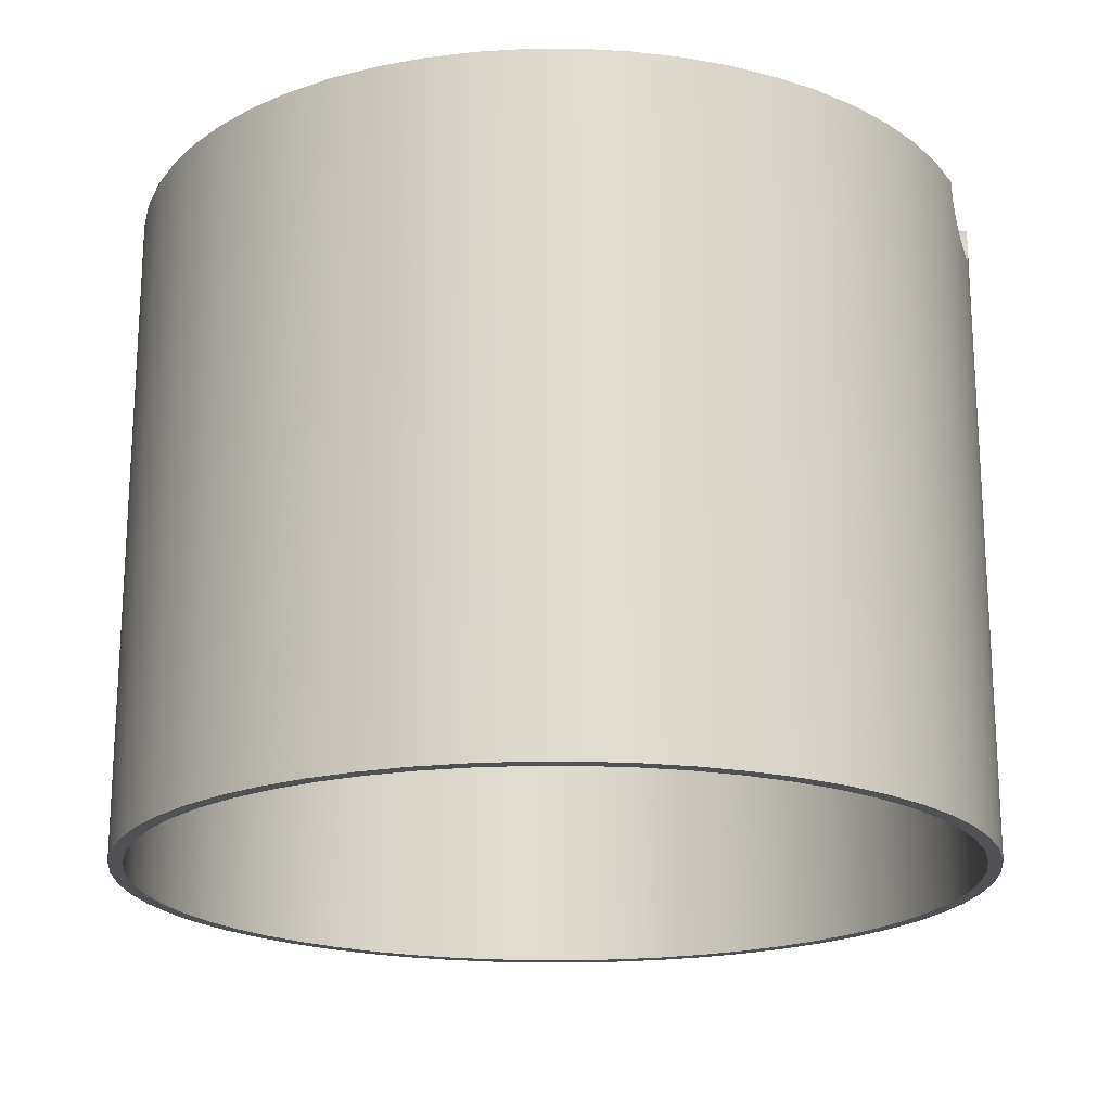
<metadata>
{"format":"obj","ext":"obj","renderer":"f3d","projection":"perspective","resolution":1024,"background":"white","views":[{"elev":-19.7,"azim":-73.7,"up":"+Y"}]}
</metadata>
<code>
v 0.635 7.62 4.72
v 0.635 7.62 4.88
v 1.171 7.62 4.78
v 1.693 7.62 4.621
v 2.194 7.62 4.405
v 2.668 7.62 4.135
v 3.109 7.62 3.815
v 3.512 7.62 3.447
v 3.872 7.62 3.038
v 4.184 7.62 2.591
v 4.445 7.62 2.112
v 4.651 7.62 1.607
v 4.801 7.62 1.082
v 4.891 7.62 0.5445
v 4.921 7.62 0
v 4.891 7.62 -0.5445
v 4.801 7.62 -1.082
v 4.651 7.62 -1.607
v 4.445 7.62 -2.112
v 4.184 7.62 -2.591
v 3.872 7.62 -3.038
v 3.512 7.62 -3.447
v 3.109 7.62 -3.815
v 2.668 7.62 -4.135
v 2.194 7.62 -4.405
v 1.693 7.62 -4.621
v 1.171 7.62 -4.78
v 0.635 7.62 -4.88
v 0.635 7.62 -4.72
v 1.152 7.62 -4.621
v 1.655 7.62 -4.466
v 2.137 7.62 -4.256
v 2.594 7.62 -3.994
v 3.018 7.62 -3.684
v 3.406 7.62 -3.328
v 3.753 7.62 -2.932
v 4.053 7.62 -2.5
v 4.304 7.62 -2.038
v 4.503 7.62 -1.551
v 4.647 7.62 -1.044
v 4.733 7.62 -0.5254
v 4.762 7.62 0
v 4.733 7.62 0.5254
v 4.647 7.62 1.044
v 4.503 7.62 1.551
v 4.304 7.62 2.038
v 4.053 7.62 2.5
v 3.753 7.62 2.932
v 3.406 7.62 3.328
v 3.018 7.62 3.684
v 2.594 7.62 3.994
v 2.137 7.62 4.256
v 1.655 7.62 4.466
v 1.152 7.62 4.621
v -0.635 7.62 -4.72
v -0.623 7.498 -4.722
v -0.5866 7.377 -4.726
v -0.5268 7.266 -4.733
v -0.449 7.171 -4.741
v -0.3543 7.093 -4.749
v -0.2431 7.033 -4.756
v -0.1222 6.997 -4.761
v 1.365e-16 6.985 -4.762
v 0.1222 6.997 -4.761
v 0.2431 7.033 -4.756
v 0.3543 7.093 -4.749
v 0.449 7.171 -4.741
v 0.5268 7.266 -4.733
v 0.5866 7.377 -4.726
v 0.623 7.498 -4.722
v 0.635 7.62 -4.72
v 0.635 7.62 -4.88
v 0.623 7.498 -4.882
v 0.5866 7.377 -4.886
v 0.5268 7.266 -4.893
v 0.449 7.171 -4.901
v 0.3543 7.093 -4.908
v 0.2431 7.033 -4.915
v 0.1222 6.997 -4.92
v 3.238e-16 6.985 -4.921
v -0.1222 6.997 -4.92
v -0.2431 7.033 -4.915
v -0.3543 7.093 -4.908
v -0.449 7.171 -4.901
v -0.5268 7.266 -4.893
v -0.5866 7.377 -4.886
v -0.623 7.498 -4.882
v -0.635 7.62 -4.88
v -0.635 7.62 4.72
v -0.623 7.498 4.722
v -0.5866 7.377 4.726
v -0.5268 7.266 4.733
v -0.449 7.171 4.741
v -0.3543 7.093 4.749
v -0.2431 7.033 4.756
v -0.1222 6.997 4.761
v 4.163e-17 6.985 4.762
v 0.1222 6.997 4.761
v 0.2431 7.033 4.756
v 0.3543 7.093 4.749
v 0.449 7.171 4.741
v 0.5268 7.266 4.733
v 0.5866 7.377 4.726
v 0.623 7.498 4.722
v 0.635 7.62 4.72
v 1.152 7.62 4.621
v 1.655 7.62 4.466
v 2.137 7.62 4.256
v 2.594 7.62 3.994
v 3.018 7.62 3.684
v 3.406 7.62 3.328
v 3.753 7.62 2.932
v 4.053 7.62 2.5
v 4.304 7.62 2.038
v 4.503 7.62 1.551
v 4.647 7.62 1.044
v 4.733 7.62 0.5254
v 4.762 7.62 0
v 4.733 7.62 -0.5254
v 4.647 7.62 -1.044
v 4.503 7.62 -1.551
v 4.304 7.62 -2.038
v 4.053 7.62 -2.5
v 3.753 7.62 -2.932
v 3.406 7.62 -3.328
v 3.018 7.62 -3.684
v 2.594 7.62 -3.994
v 2.137 7.62 -4.256
v 1.655 7.62 -4.466
v 1.152 7.62 -4.621
v 0.635 7.62 -4.72
v 0.623 7.498 -4.722
v 0.5866 7.377 -4.726
v 0.5268 7.266 -4.733
v 0.449 7.171 -4.741
v 0.3543 7.093 -4.749
v 0.2431 7.033 -4.756
v 0.1222 6.997 -4.761
v 1.365e-16 6.985 -4.762
v -0.1222 6.997 -4.761
v -0.2431 7.033 -4.756
v -0.3543 7.093 -4.749
v -0.449 7.171 -4.741
v -0.5268 7.266 -4.733
v -0.5866 7.377 -4.726
v -0.623 7.498 -4.722
v -0.635 7.62 -4.72
v -1.152 7.62 -4.621
v -1.655 7.62 -4.466
v -2.137 7.62 -4.256
v -2.594 7.62 -3.994
v -3.018 7.62 -3.684
v -3.406 7.62 -3.328
v -3.753 7.62 -2.932
v -4.053 7.62 -2.5
v -4.304 7.62 -2.038
v -4.503 7.62 -1.551
v -4.647 7.62 -1.044
v -4.733 7.62 -0.5254
v -4.762 7.62 -5.832e-16
v -4.733 7.62 0.5254
v -4.647 7.62 1.044
v -4.503 7.62 1.551
v -4.304 7.62 2.038
v -4.053 7.62 2.5
v -3.753 7.62 2.932
v -3.406 7.62 3.328
v -3.018 7.62 3.684
v -2.594 7.62 3.994
v -2.137 7.62 4.256
v -1.655 7.62 4.466
v -1.152 7.62 4.621
v -4.762 0 5.832e-16
v -4.733 0 -0.5332
v -4.643 0 -1.06
v -4.495 0 -1.573
v -4.291 0 -2.066
v -4.033 0 -2.534
v -3.723 0 -2.969
v -3.368 0 -3.368
v -2.969 0 -3.723
v -2.534 0 -4.033
v -2.066 0 -4.291
v -1.573 0 -4.495
v -1.06 0 -4.643
v -0.5332 0 -4.733
v 2.916e-16 0 -4.762
v 0.5332 0 -4.733
v 1.06 0 -4.643
v 1.573 0 -4.495
v 2.066 0 -4.291
v 2.534 0 -4.033
v 2.969 0 -3.723
v 3.368 0 -3.368
v 3.723 0 -2.969
v 4.033 0 -2.534
v 4.291 0 -2.066
v 4.495 0 -1.573
v 4.643 0 -1.06
v 4.733 0 -0.5332
v 4.762 0 0
v 4.733 0 0.5332
v 4.643 0 1.06
v 4.495 0 1.573
v 4.291 0 2.066
v 4.033 0 2.534
v 3.723 0 2.969
v 3.368 0 3.368
v 2.969 0 3.723
v 2.534 0 4.033
v 2.066 0 4.291
v 1.573 0 4.495
v 1.06 0 4.643
v 0.5332 0 4.733
v 2.916e-16 0 4.762
v -0.5332 0 4.733
v -1.06 0 4.643
v -1.573 0 4.495
v -2.066 0 4.291
v -2.534 0 4.033
v -2.969 0 3.723
v -3.368 0 3.368
v -3.723 0 2.969
v -4.033 0 2.534
v -4.291 0 2.066
v -4.495 0 1.573
v -4.643 0 1.06
v -4.733 0 0.5332
v -4.762 7.62 -5.832e-16
v -4.762 0 5.832e-16
v 0.635 7.62 4.72
v 0.623 7.498 4.722
v 0.5866 7.377 4.726
v 0.5268 7.266 4.733
v 0.449 7.171 4.741
v 0.3543 7.093 4.749
v 0.2431 7.033 4.756
v 0.1222 6.997 4.761
v 4.163e-17 6.985 4.762
v -0.1222 6.997 4.761
v -0.2431 7.033 4.756
v -0.3543 7.093 4.749
v -0.449 7.171 4.741
v -0.5268 7.266 4.733
v -0.5866 7.377 4.726
v -0.623 7.498 4.722
v -0.635 7.62 4.72
v -0.635 7.62 4.88
v -0.623 7.498 4.882
v -0.5866 7.377 4.886
v -0.5268 7.266 4.893
v -0.449 7.171 4.901
v -0.3543 7.093 4.908
v -0.2431 7.033 4.915
v -0.1222 6.997 4.92
v 2.22e-16 6.985 4.921
v 0.1222 6.997 4.92
v 0.2431 7.033 4.915
v 0.3543 7.093 4.908
v 0.449 7.171 4.901
v 0.5268 7.266 4.893
v 0.5866 7.377 4.886
v 0.623 7.498 4.882
v 0.635 7.62 4.88
v -0.635 7.62 4.88
v -0.635 7.62 4.72
v -1.152 7.62 4.621
v -1.655 7.62 4.466
v -2.137 7.62 4.256
v -2.594 7.62 3.994
v -3.018 7.62 3.684
v -3.406 7.62 3.328
v -3.753 7.62 2.932
v -4.053 7.62 2.5
v -4.304 7.62 2.038
v -4.503 7.62 1.551
v -4.647 7.62 1.044
v -4.733 7.62 0.5254
v -4.762 7.62 -5.832e-16
v -4.733 7.62 -0.5254
v -4.647 7.62 -1.044
v -4.503 7.62 -1.551
v -4.304 7.62 -2.038
v -4.053 7.62 -2.5
v -3.753 7.62 -2.932
v -3.406 7.62 -3.328
v -3.018 7.62 -3.684
v -2.594 7.62 -3.994
v -2.137 7.62 -4.256
v -1.655 7.62 -4.466
v -1.152 7.62 -4.621
v -0.635 7.62 -4.72
v -0.635 7.62 -4.88
v -1.171 7.62 -4.78
v -1.693 7.62 -4.621
v -2.194 7.62 -4.405
v -2.668 7.62 -4.135
v -3.109 7.62 -3.815
v -3.512 7.62 -3.447
v -3.872 7.62 -3.038
v -4.184 7.62 -2.591
v -4.445 7.62 -2.112
v -4.651 7.62 -1.607
v -4.801 7.62 -1.082
v -4.891 7.62 -0.5445
v -4.921 7.62 6.027e-16
v -4.891 7.62 0.5445
v -4.801 7.62 1.082
v -4.651 7.62 1.607
v -4.445 7.62 2.112
v -4.184 7.62 2.591
v -3.872 7.62 3.038
v -3.512 7.62 3.447
v -3.109 7.62 3.815
v -2.668 7.62 4.135
v -2.194 7.62 4.405
v -1.693 7.62 4.621
v -1.171 7.62 4.78
v -4.762 0 5.832e-16
v -4.733 0 0.5332
v -4.643 0 1.06
v -4.495 0 1.573
v -4.291 0 2.066
v -4.033 0 2.534
v -3.723 0 2.969
v -3.368 0 3.368
v -2.969 0 3.723
v -2.534 0 4.033
v -2.066 0 4.291
v -1.573 0 4.495
v -1.06 0 4.643
v -0.5332 0 4.733
v 2.916e-16 0 4.762
v 0.5332 0 4.733
v 1.06 0 4.643
v 1.573 0 4.495
v 2.066 0 4.291
v 2.534 0 4.033
v 2.969 0 3.723
v 3.368 0 3.368
v 3.723 0 2.969
v 4.033 0 2.534
v 4.291 0 2.066
v 4.495 0 1.573
v 4.643 0 1.06
v 4.733 0 0.5332
v 4.762 0 0
v 4.733 0 -0.5332
v 4.643 0 -1.06
v 4.495 0 -1.573
v 4.291 0 -2.066
v 4.033 0 -2.534
v 3.723 0 -2.969
v 3.368 0 -3.368
v 2.969 0 -3.723
v 2.534 0 -4.033
v 2.066 0 -4.291
v 1.573 0 -4.495
v 1.06 0 -4.643
v 0.5332 0 -4.733
v 2.916e-16 0 -4.762
v -0.5332 0 -4.733
v -1.06 0 -4.643
v -1.573 0 -4.495
v -2.066 0 -4.291
v -2.534 0 -4.033
v -2.969 0 -3.723
v -3.368 0 -3.368
v -3.723 0 -2.969
v -4.033 0 -2.534
v -4.291 0 -2.066
v -4.495 0 -1.573
v -4.643 0 -1.06
v -4.733 0 -0.5332
v -4.921 0 6.027e-16
v -4.89 0 -0.551
v -4.798 0 -1.095
v -4.645 0 -1.625
v -4.434 0 -2.135
v -4.167 0 -2.618
v -3.848 0 -3.068
v -3.48 0 -3.48
v -3.068 0 -3.848
v -2.618 0 -4.167
v -2.135 0 -4.434
v -1.625 0 -4.645
v -1.095 0 -4.798
v -0.551 0 -4.89
v 3.013e-16 0 -4.921
v 0.551 0 -4.89
v 1.095 0 -4.798
v 1.625 0 -4.645
v 2.135 0 -4.434
v 2.618 0 -4.167
v 3.068 0 -3.848
v 3.48 0 -3.48
v 3.848 0 -3.068
v 4.167 0 -2.618
v 4.434 0 -2.135
v 4.645 0 -1.625
v 4.798 0 -1.095
v 4.89 0 -0.551
v 4.921 0 0
v 4.89 0 0.551
v 4.798 0 1.095
v 4.645 0 1.625
v 4.434 0 2.135
v 4.167 0 2.618
v 3.848 0 3.068
v 3.48 0 3.48
v 3.068 0 3.848
v 2.618 0 4.167
v 2.135 0 4.434
v 1.625 0 4.645
v 1.095 0 4.798
v 0.551 0 4.89
v 3.013e-16 0 4.921
v -0.551 0 4.89
v -1.095 0 4.798
v -1.625 0 4.645
v -2.135 0 4.434
v -2.618 0 4.167
v -3.068 0 3.848
v -3.48 0 3.48
v -3.848 0 3.068
v -4.167 0 2.618
v -4.434 0 2.135
v -4.645 0 1.625
v -4.798 0 1.095
v -4.89 0 0.551
v -4.921 0 6.027e-16
v -4.89 0 0.551
v -4.798 0 1.095
v -4.645 0 1.625
v -4.434 0 2.135
v -4.167 0 2.618
v -3.848 0 3.068
v -3.48 0 3.48
v -3.068 0 3.848
v -2.618 0 4.167
v -2.135 0 4.434
v -1.625 0 4.645
v -1.095 0 4.798
v -0.551 0 4.89
v 3.013e-16 0 4.921
v 0.551 0 4.89
v 1.095 0 4.798
v 1.625 0 4.645
v 2.135 0 4.434
v 2.618 0 4.167
v 3.068 0 3.848
v 3.48 0 3.48
v 3.848 0 3.068
v 4.167 0 2.618
v 4.434 0 2.135
v 4.645 0 1.625
v 4.798 0 1.095
v 4.89 0 0.551
v 4.921 0 0
v 4.89 0 -0.551
v 4.798 0 -1.095
v 4.645 0 -1.625
v 4.434 0 -2.135
v 4.167 0 -2.618
v 3.848 0 -3.068
v 3.48 0 -3.48
v 3.068 0 -3.848
v 2.618 0 -4.167
v 2.135 0 -4.434
v 1.625 0 -4.645
v 1.095 0 -4.798
v 0.551 0 -4.89
v 3.013e-16 0 -4.921
v -0.551 0 -4.89
v -1.095 0 -4.798
v -1.625 0 -4.645
v -2.135 0 -4.434
v -2.618 0 -4.167
v -3.068 0 -3.848
v -3.48 0 -3.48
v -3.848 0 -3.068
v -4.167 0 -2.618
v -4.434 0 -2.135
v -4.645 0 -1.625
v -4.798 0 -1.095
v -4.89 0 -0.551
v 0.635 7.62 4.88
v 0.623 7.498 4.882
v 0.5866 7.377 4.886
v 0.5268 7.266 4.893
v 0.449 7.171 4.901
v 0.3543 7.093 4.908
v 0.2431 7.033 4.915
v 0.1222 6.997 4.92
v 2.22e-16 6.985 4.921
v -0.1222 6.997 4.92
v -0.2431 7.033 4.915
v -0.3543 7.093 4.908
v -0.449 7.171 4.901
v -0.5268 7.266 4.893
v -0.5866 7.377 4.886
v -0.623 7.498 4.882
v -0.635 7.62 4.88
v -1.171 7.62 4.78
v -1.693 7.62 4.621
v -2.194 7.62 4.405
v -2.668 7.62 4.135
v -3.109 7.62 3.815
v -3.512 7.62 3.447
v -3.872 7.62 3.038
v -4.184 7.62 2.591
v -4.445 7.62 2.112
v -4.651 7.62 1.607
v -4.801 7.62 1.082
v -4.891 7.62 0.5445
v -4.921 7.62 6.027e-16
v -4.891 7.62 -0.5445
v -4.801 7.62 -1.082
v -4.651 7.62 -1.607
v -4.445 7.62 -2.112
v -4.184 7.62 -2.591
v -3.872 7.62 -3.038
v -3.512 7.62 -3.447
v -3.109 7.62 -3.815
v -2.668 7.62 -4.135
v -2.194 7.62 -4.405
v -1.693 7.62 -4.621
v -1.171 7.62 -4.78
v -0.635 7.62 -4.88
v -0.623 7.498 -4.882
v -0.5866 7.377 -4.886
v -0.5268 7.266 -4.893
v -0.449 7.171 -4.901
v -0.3543 7.093 -4.908
v -0.2431 7.033 -4.915
v -0.1222 6.997 -4.92
v 3.238e-16 6.985 -4.921
v 0.1222 6.997 -4.92
v 0.2431 7.033 -4.915
v 0.3543 7.093 -4.908
v 0.449 7.171 -4.901
v 0.5268 7.266 -4.893
v 0.5866 7.377 -4.886
v 0.623 7.498 -4.882
v 0.635 7.62 -4.88
v 1.171 7.62 -4.78
v 1.693 7.62 -4.621
v 2.194 7.62 -4.405
v 2.668 7.62 -4.135
v 3.109 7.62 -3.815
v 3.512 7.62 -3.447
v 3.872 7.62 -3.038
v 4.184 7.62 -2.591
v 4.445 7.62 -2.112
v 4.651 7.62 -1.607
v 4.801 7.62 -1.082
v 4.891 7.62 -0.5445
v 4.921 7.62 0
v 4.891 7.62 0.5445
v 4.801 7.62 1.082
v 4.651 7.62 1.607
v 4.445 7.62 2.112
v 4.184 7.62 2.591
v 3.872 7.62 3.038
v 3.512 7.62 3.447
v 3.109 7.62 3.815
v 2.668 7.62 4.135
v 2.194 7.62 4.405
v 1.693 7.62 4.621
v 1.171 7.62 4.78
v -4.921 0 6.027e-16
v -4.921 7.62 6.027e-16
f 1 2 54
f 54 2 3
f 54 3 53
f 53 3 4
f 53 4 52
f 52 4 5
f 52 5 51
f 51 5 6
f 51 6 50
f 50 6 7
f 50 7 49
f 49 7 8
f 49 8 48
f 48 8 9
f 48 9 47
f 47 9 10
f 47 10 46
f 46 10 11
f 46 11 45
f 45 11 12
f 45 12 44
f 44 12 13
f 44 13 43
f 43 13 14
f 43 14 42
f 42 14 15
f 42 15 16
f 42 16 41
f 41 16 17
f 41 17 40
f 40 17 18
f 40 18 39
f 39 18 19
f 39 19 38
f 38 19 20
f 38 20 37
f 37 20 21
f 37 21 36
f 36 21 22
f 36 22 35
f 35 22 23
f 35 23 34
f 34 23 24
f 34 24 33
f 33 24 25
f 33 25 32
f 32 25 26
f 32 26 31
f 31 26 27
f 31 27 30
f 30 27 28
f 30 28 29
f 88 55 87
f 87 55 56
f 87 56 57
f 58 85 57
f 57 85 86
f 57 86 87
f 58 59 85
f 85 59 84
f 84 59 60
f 84 60 83
f 83 60 61
f 83 61 82
f 82 61 62
f 82 62 81
f 81 62 63
f 81 63 80
f 80 63 79
f 79 63 64
f 79 64 78
f 78 64 65
f 78 65 77
f 77 65 66
f 77 66 76
f 76 66 67
f 76 67 68
f 76 68 75
f 75 68 69
f 75 69 74
f 74 69 70
f 74 70 73
f 73 70 72
f 72 70 71
f 172 89 217
f 217 89 90
f 217 90 216
f 216 90 91
f 216 91 92
f 92 93 216
f 216 93 94
f 216 94 95
f 216 95 215
f 215 95 96
f 215 96 97
f 97 98 215
f 215 98 99
f 215 99 214
f 214 99 100
f 214 100 101
f 101 102 214
f 214 102 103
f 214 103 104
f 104 105 214
f 214 105 213
f 213 105 106
f 213 106 212
f 212 106 107
f 212 107 211
f 211 107 108
f 211 108 210
f 210 108 109
f 210 109 209
f 209 109 110
f 209 110 208
f 208 110 111
f 208 111 207
f 207 111 112
f 207 112 206
f 206 112 113
f 206 113 205
f 205 113 114
f 205 114 204
f 204 114 115
f 204 115 203
f 203 115 116
f 203 116 202
f 202 116 117
f 202 117 201
f 201 117 118
f 201 118 119
f 201 119 200
f 200 119 120
f 200 120 199
f 199 120 121
f 199 121 198
f 198 121 122
f 198 122 197
f 197 122 123
f 197 123 196
f 196 123 124
f 196 124 195
f 195 124 125
f 195 125 194
f 194 125 126
f 194 126 193
f 193 126 127
f 193 127 192
f 192 127 128
f 192 128 191
f 191 128 129
f 191 129 190
f 190 129 130
f 190 130 189
f 189 130 131
f 189 131 132
f 189 132 188
f 188 132 133
f 188 133 134
f 134 135 188
f 188 135 136
f 188 136 137
f 188 137 187
f 187 137 138
f 187 138 139
f 139 140 187
f 187 140 141
f 187 141 186
f 186 141 142
f 186 142 143
f 143 144 186
f 186 144 145
f 186 145 146
f 146 147 186
f 186 147 185
f 185 147 148
f 185 148 184
f 184 148 149
f 184 149 183
f 183 149 150
f 183 150 182
f 182 150 151
f 182 151 181
f 181 151 152
f 181 152 180
f 180 152 153
f 180 153 179
f 179 153 154
f 179 154 178
f 178 154 155
f 178 155 177
f 177 155 156
f 177 156 176
f 176 156 157
f 176 157 175
f 175 157 158
f 175 158 174
f 174 158 159
f 174 159 173
f 173 159 229
f 230 160 161
f 230 161 228
f 228 161 162
f 228 162 227
f 227 162 163
f 227 163 226
f 226 163 164
f 226 164 225
f 225 164 165
f 225 165 224
f 224 165 166
f 224 166 223
f 223 166 167
f 223 167 222
f 222 167 168
f 222 168 221
f 221 168 169
f 221 169 220
f 220 169 170
f 220 170 219
f 219 170 171
f 219 171 218
f 218 171 172
f 218 172 217
f 264 231 263
f 263 231 232
f 263 232 233
f 234 261 233
f 233 261 262
f 233 262 263
f 234 235 261
f 261 235 260
f 260 235 236
f 260 236 259
f 259 236 237
f 259 237 258
f 258 237 238
f 258 238 257
f 257 238 239
f 257 239 256
f 256 239 255
f 255 239 240
f 255 240 254
f 254 240 241
f 254 241 253
f 253 241 242
f 253 242 252
f 252 242 243
f 252 243 244
f 252 244 251
f 251 244 245
f 251 245 250
f 250 245 246
f 250 246 249
f 249 246 247
f 249 247 248
f 266 267 265
f 265 267 318
f 318 267 268
f 318 268 317
f 317 268 269
f 317 269 316
f 316 269 270
f 316 270 315
f 315 270 271
f 315 271 314
f 314 271 272
f 314 272 313
f 313 272 273
f 313 273 312
f 312 273 274
f 312 274 311
f 311 274 275
f 311 275 310
f 310 275 276
f 310 276 309
f 309 276 277
f 309 277 308
f 308 277 278
f 308 278 307
f 307 278 279
f 307 279 306
f 306 279 305
f 305 279 280
f 305 280 304
f 304 280 281
f 304 281 303
f 303 281 282
f 303 282 302
f 302 282 283
f 302 283 301
f 301 283 284
f 301 284 300
f 300 284 285
f 300 285 299
f 299 285 286
f 299 286 298
f 298 286 287
f 298 287 297
f 297 287 288
f 297 288 296
f 296 288 289
f 296 289 295
f 295 289 290
f 295 290 294
f 294 290 291
f 294 291 293
f 293 291 292
f 320 430 319
f 319 430 375
f 319 375 374
f 374 375 376
f 374 376 373
f 373 376 377
f 373 377 372
f 372 377 378
f 372 378 371
f 371 378 379
f 371 379 370
f 370 379 380
f 370 380 369
f 369 380 381
f 369 381 368
f 368 381 382
f 368 382 367
f 367 382 383
f 367 383 366
f 366 383 384
f 366 384 365
f 365 384 385
f 365 385 364
f 364 385 386
f 364 386 363
f 363 386 387
f 363 387 362
f 362 387 388
f 362 388 361
f 361 388 389
f 361 389 390
f 320 321 430
f 430 321 429
f 429 321 322
f 429 322 428
f 428 322 323
f 428 323 427
f 427 323 324
f 427 324 426
f 426 324 325
f 426 325 425
f 425 325 326
f 425 326 424
f 424 326 327
f 424 327 423
f 423 327 328
f 423 328 422
f 422 328 329
f 422 329 421
f 421 329 330
f 421 330 420
f 420 330 331
f 420 331 419
f 419 331 332
f 419 332 418
f 418 332 333
f 418 333 417
f 417 333 416
f 416 333 334
f 416 334 415
f 415 334 335
f 415 335 414
f 414 335 336
f 414 336 413
f 413 336 337
f 413 337 412
f 412 337 338
f 412 338 411
f 411 338 339
f 411 339 410
f 410 339 340
f 410 340 409
f 409 340 341
f 409 341 408
f 408 341 342
f 408 342 407
f 407 342 343
f 407 343 406
f 406 343 344
f 406 344 405
f 405 344 345
f 405 345 404
f 404 345 346
f 404 346 403
f 403 346 347
f 403 347 348
f 403 348 402
f 402 348 349
f 402 349 401
f 401 349 350
f 401 350 400
f 400 350 351
f 400 351 399
f 399 351 352
f 399 352 398
f 398 352 353
f 398 353 397
f 397 353 354
f 397 354 396
f 396 354 355
f 396 355 395
f 395 355 356
f 395 356 394
f 394 356 357
f 394 357 393
f 393 357 358
f 393 358 392
f 392 358 359
f 392 359 391
f 391 359 360
f 391 360 390
f 390 360 361
f 432 515 431
f 431 515 572
f 571 516 517
f 515 432 514
f 514 432 433
f 514 433 513
f 513 433 434
f 513 434 512
f 512 434 435
f 512 435 511
f 511 435 436
f 511 436 510
f 510 436 437
f 510 437 509
f 509 437 438
f 509 438 508
f 508 438 439
f 508 439 507
f 507 439 440
f 507 440 506
f 506 440 441
f 506 441 505
f 505 441 442
f 505 442 504
f 504 442 443
f 504 443 503
f 503 443 502
f 502 443 444
f 502 444 501
f 501 444 500
f 500 444 499
f 499 444 498
f 498 444 497
f 497 444 445
f 497 445 496
f 496 445 495
f 495 445 494
f 494 445 493
f 493 445 446
f 493 446 492
f 492 446 491
f 491 446 490
f 490 446 489
f 489 446 488
f 488 446 487
f 487 446 447
f 487 447 570
f 570 447 448
f 570 448 569
f 569 448 449
f 569 449 568
f 568 449 450
f 568 450 567
f 567 450 451
f 567 451 566
f 566 451 452
f 566 452 565
f 565 452 453
f 565 453 564
f 564 453 454
f 564 454 563
f 563 454 455
f 563 455 562
f 562 455 456
f 562 456 561
f 561 456 457
f 561 457 560
f 560 457 458
f 560 458 559
f 559 458 459
f 559 459 558
f 558 459 557
f 557 459 460
f 557 460 556
f 556 460 461
f 556 461 555
f 555 461 462
f 555 462 554
f 554 462 463
f 554 463 553
f 553 463 464
f 553 464 552
f 552 464 465
f 552 465 551
f 551 465 466
f 551 466 550
f 550 466 467
f 550 467 549
f 549 467 468
f 549 468 548
f 548 468 469
f 548 469 547
f 547 469 470
f 547 470 546
f 546 470 471
f 546 471 545
f 545 471 544
f 544 471 472
f 544 472 543
f 543 472 542
f 542 472 541
f 541 472 540
f 540 472 539
f 539 472 473
f 539 473 538
f 538 473 537
f 537 473 536
f 536 473 535
f 535 473 474
f 535 474 534
f 534 474 533
f 533 474 532
f 532 474 531
f 531 474 530
f 530 474 529
f 529 474 475
f 529 475 528
f 528 475 476
f 528 476 527
f 527 476 477
f 527 477 526
f 526 477 478
f 526 478 525
f 525 478 479
f 525 479 524
f 524 479 480
f 524 480 523
f 523 480 481
f 523 481 522
f 522 481 482
f 522 482 521
f 521 482 483
f 521 483 520
f 520 483 484
f 520 484 519
f 519 484 485
f 519 485 518
f 518 485 486
f 518 486 517
f 517 486 571

</code>
